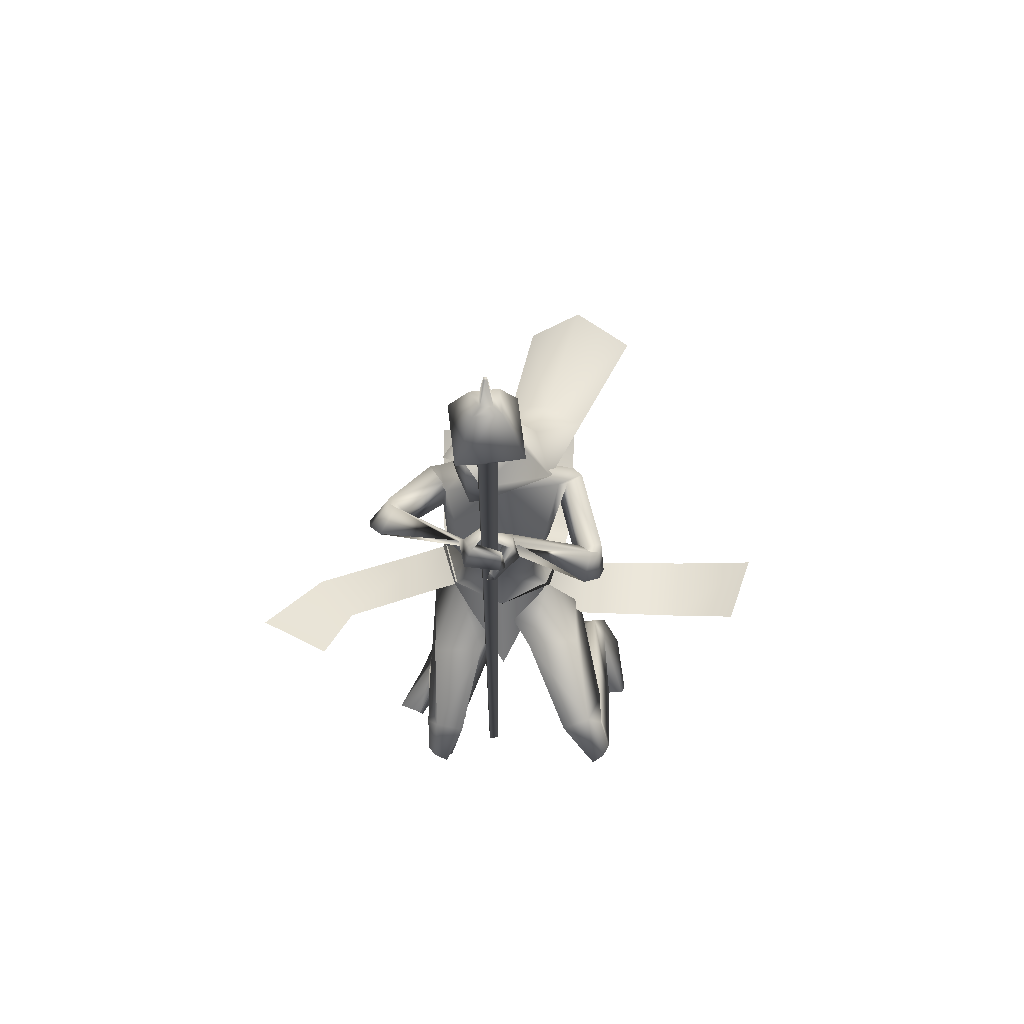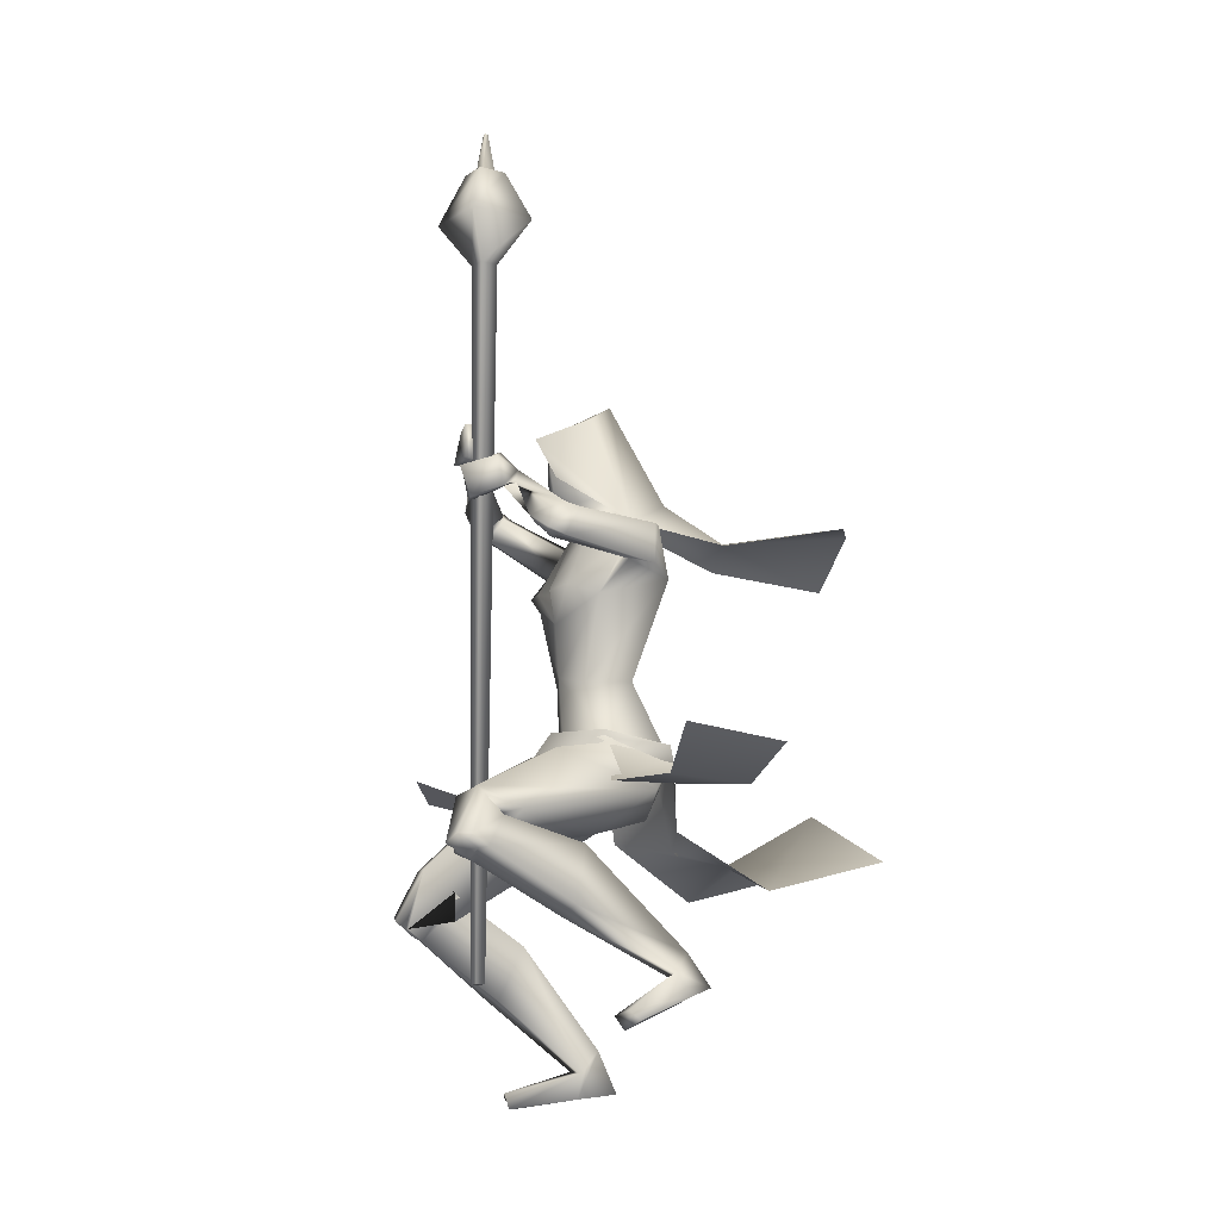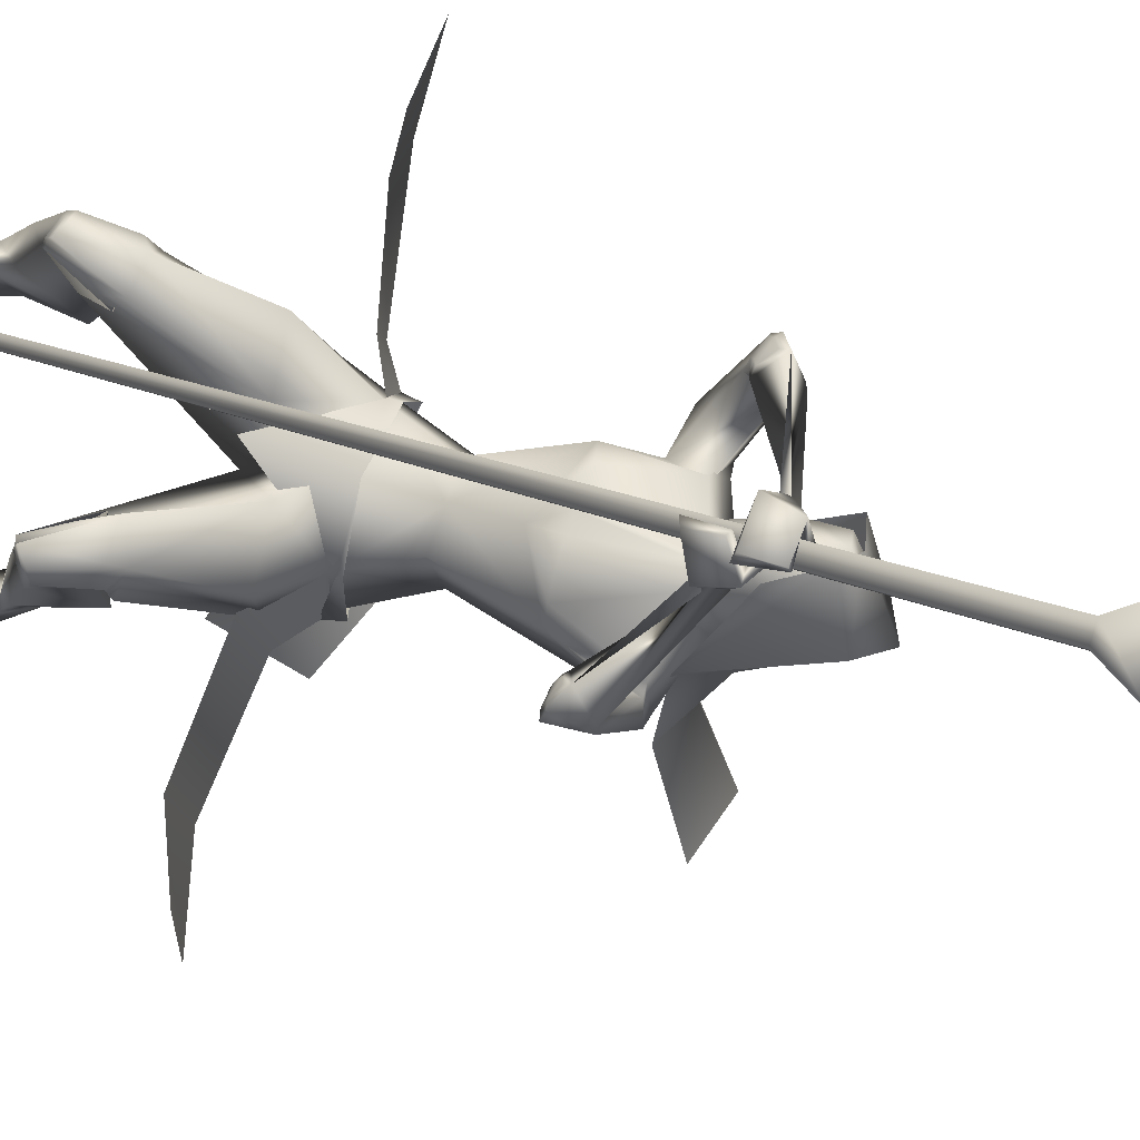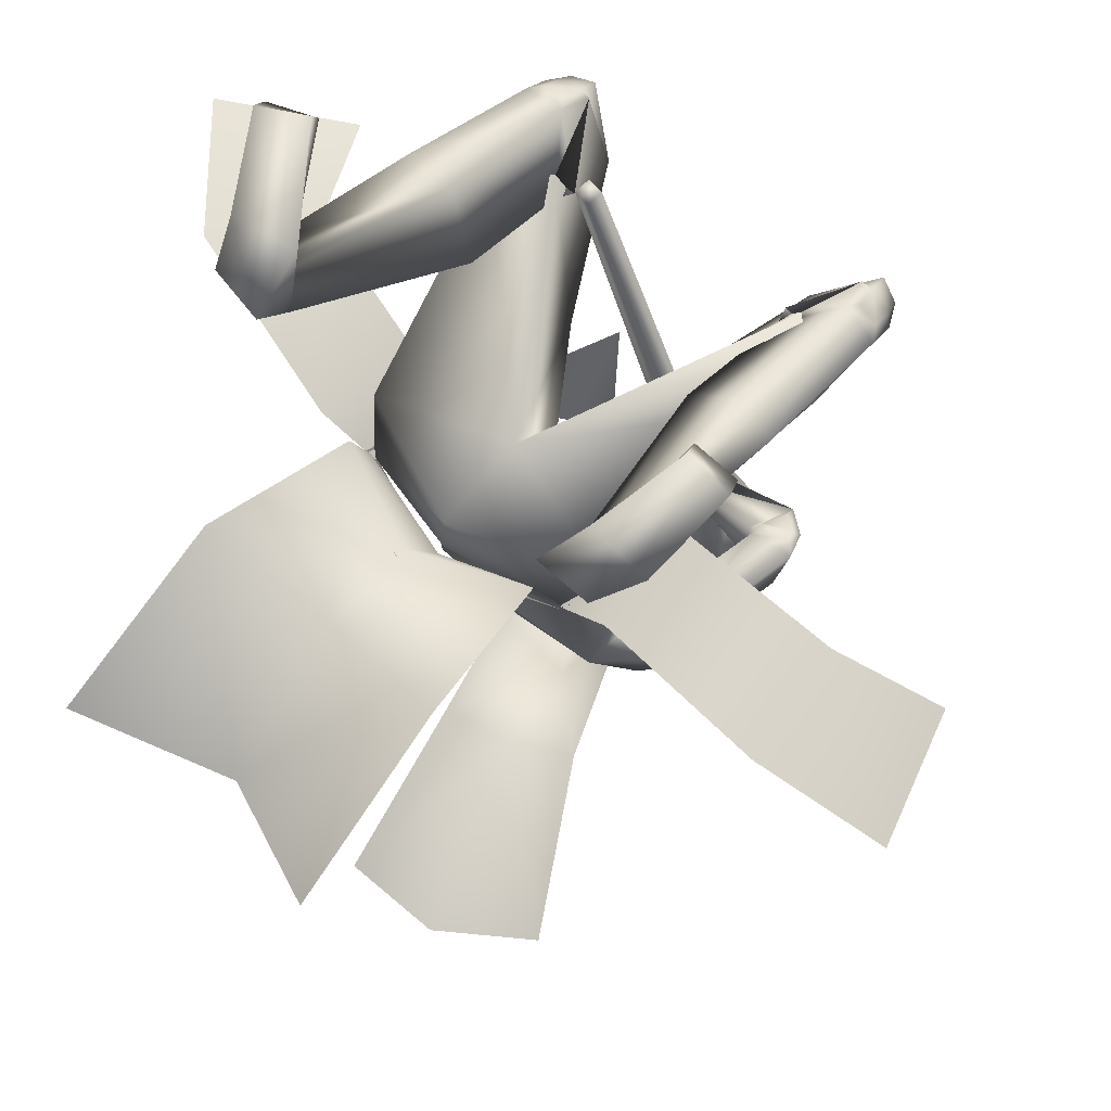
<metadata>
{"format":"obj","ext":"obj","renderer":"f3d","projection":"perspective","resolution":1024,"background":"white","views":[{"elev":60.8,"azim":41.5,"up":"+Y"},{"elev":-11.4,"azim":104.6,"up":"+Y"},{"elev":37.9,"azim":114.1,"up":"+Z"},{"elev":-13.1,"azim":7.6,"up":"+Z"}]}
</metadata>
<code>
o Cube_Cube.001
v 0.1168 -0.7689 0.2898
v 0.1304 -0.7688 0.2747
v 0.1454 -0.7689 0.2883
v 0.1319 -0.7689 0.3033
v 0.1046 0.6485 0.2927
v 0.1296 0.6485 0.2649
v 0.1574 0.6485 0.2899
v 0.1324 0.6484 0.3178
v 0.1362 0.7378 0.3886
v 0.2281 0.7379 0.2863
v 0.1258 0.7381 0.1944
v 0.0339 0.7379 0.2967
v 0.09007 0.8413 0.2938
v 0.1288 0.8414 0.2507
v 0.1719 0.8413 0.2895
v 0.1332 0.8412 0.3326
v 0.132 0.849 0.3103
v 0.1496 0.849 0.2907
v 0.13 0.8491 0.273
v 0.1124 0.849 0.2926
v 0.1261 0.9261 0.292
v 0.1307 0.9261 0.2869
v 0.1358 0.9261 0.2915
v 0.1312 0.9261 0.2966
v 0.09577 -0.3135 0.04725
v 0.04495 -0.3443 -0.06592
v 0.1813 -0.3992 0.01667
v 0.1029 -0.3993 -0.101
v 0.09245 -0.3056 0.04439
v 0.1075 -0.2904 0.05107
v 0.05355 -0.3578 -0.07366
v 0.05029 -0.3178 -0.06586
v -0.09769 -0.3697 -0.01442
v 0.123 -0.4159 0.2395
v -0.02192 0.1699 -0.03852
v 0.06165 0.1225 0.005946
v -0.09464 0.1319 0.03115
v -0.01909 0.379 0.07271
v 0.05136 0.3395 0.09054
v -0.08954 0.3395 0.09054
v -0.01909 0.3287 0.1995
v 0.038 0.309 0.2104
v -0.07618 0.309 0.2104
v 0.0461 0.2263 0.1651
v -0.08428 0.2263 0.1651
v -0.07848 0.09816 -0.1391
v 0.006485 0.07621 -0.1648
v -0.1543 0.05869 -0.1067
v -0.1821 0.1211 -0.3751
v -0.04258 0.1077 -0.392
v -0.2631 0.02866 -0.3054
v 0.03177 0.1439 0.0309
v -0.08913 0.1439 0.0749
v -0.0351 0.1432 0.03527
v 0.01858 0.1283 0.1022
v -0.03322 0.1283 0.121
v 0.08033 0.1044 -0.05191
v -0.154 0.1071 0.1449
v 0.08102 0.09968 0.000511
v -0.09956 0.09993 0.1846
v -0.0676 0.08548 0.02144
v -0.07272 -0.04686 0.01533
v 0.03434 0.008681 -0.0596
v -0.152 0.01235 0.09147
v 0.05217 -0.07258 0.1642
v 0.1065 -0.02497 0.06034
v -0.05733 -0.02725 0.2262
v 0.0462 -0.1786 0.1571
v 0.079 -0.1916 0.09638
v -0.01926 -0.1916 0.1788
v -0.04516 -0.2078 0.04819
v 0.03275 -0.1893 0.0142
v -0.09216 -0.1893 0.119
v 0.2568 0.1094 0.05776
v -0.1442 0.1896 0.3135
v 0.2329 0.1073 0.09309
v -0.09986 0.1829 0.3167
v 0.2842 0.05099 0.07841
v -0.1535 0.1527 0.3724
v 0.2346 0.05664 0.1104
v -0.0954 0.1407 0.3503
v 0.2584 0.1286 0.09722
v -0.1062 0.2179 0.3346
v 0.2248 0.1072 0.0904
v -0.09076 0.1857 0.3156
v 0.2852 0.09189 0.1484
v -0.0932 0.2002 0.3994
v 0.2312 0.06729 0.1215
v -0.07838 0.1553 0.3547
v 0.09785 -0.3145 0.04626
v -0.07197 -0.3148 0.1896
v -0.0851 -0.3811 0.00059
v 0.04586 -0.3506 -0.06497
v -0.1724 -0.3506 0.1182
v 0.1599 -0.3516 0.1865
v 0.06453 -0.3984 0.2566
v 0.01199 -0.4803 0.094
v 0.1036 -0.4092 -0.05183
v -0.161 -0.4244 0.1719
v -0.07411 -0.4477 0.01369
v 0.3763 -0.4247 0.2145
v 0.07103 -0.5482 0.4312
v 0.342 -0.4397 0.2664
v 0.1269 -0.5496 0.3999
v 0.34 -0.5466 0.215
v 0.0798 -0.6474 0.3519
v 0.3488 -0.4648 0.1349
v -0.003565 -0.5742 0.3816
v 0.4184 -0.5397 0.1788
v 0.05053 -0.6714 0.4448
v 0.3892 -0.5651 0.2149
v 0.09094 -0.6853 0.4134
v 0.3096 -0.4906 0.22
v 0.0754 -0.6069 0.339
v 0.3714 -0.479 0.1651
v 0.02108 -0.613 0.4022
v 0.1945 -0.7956 -0.1399
v -0.2065 -0.9818 0.2078
v 0.1381 -0.8148 -0.08453
v -0.1369 -0.9817 0.1675
v 0.07844 -0.7913 -0.1134
v -0.1797 -0.9722 0.1003
v 0.131 -0.7799 -0.1583
v -0.2237 -0.9711 0.1548
v 0.1417 -0.7616 -0.08345
v -0.1561 -0.9313 0.1641
v 0.1771 -0.7521 -0.103
v -0.1824 -0.9287 0.1955
v 0.1148 -0.7171 -0.07686
v -0.1629 -0.8881 0.1329
v 0.1301 -0.7147 -0.114
v -0.1988 -0.8954 0.1497
v 0.2905 -0.8229 -0.04398
v -0.1741 -0.9778 0.3296
v 0.2475 -0.832 -0.006196
v -0.1195 -0.9696 0.3118
v 0.2421 -0.8585 -0.02323
v -0.1209 -1 0.3032
v 0.284 -0.8411 -0.06449
v -0.1806 -1.002 0.317
v 0.1598 0.1689 0.3061
v 0.1792 0.2445 0.31
v 0.1718 0.2291 0.324
v 0.1815 0.3084 0.31
v 0.1452 0.1623 0.3143
v 0.1804 0.2377 0.2934
v 0.1603 0.2325 0.3249
v 0.1754 0.3099 0.2998
v 0.1326 0.2224 0.2176
v 0.08497 0.285 0.3211
v 0.1384 0.2017 0.2207
v 0.06911 0.2662 0.3217
v 0.1372 0.1913 0.2456
v 0.08505 0.2584 0.3247
v 0.123 0.2117 0.2283
v 0.08734 0.2739 0.3173
v 0.03938 -0.331 0.1489
v 0.2403 -0.3411 0.1041
v -0.02658 -0.4183 0.325
v 0.1656 0.2467 0.2515
v 0.1227 0.3077 0.3393
v 0.1677 0.1854 0.2344
v 0.1154 0.245 0.3544
v 0.1466 0.1799 0.2583
v 0.1264 0.238 0.3252
v 0.1419 0.243 0.2613
v 0.1193 0.3004 0.317
v 0.1094 0.2595 0.2767
v 0.1192 0.3058 0.2725
v 0.1135 0.262 0.2777
v 0.1221 0.3093 0.2744
v 0.1091 0.263 0.2588
v 0.1036 0.3118 0.2798
v 0.1133 0.2659 0.26
v 0.1067 0.3157 0.2815
v 0.2144 -0.5593 0.1216
v -0.005992 -0.6916 0.2407
v 0.2642 -0.5231 0.04371
v -0.08886 -0.6788 0.2938
v 0.311 -0.6369 0.04583
v -0.0577 -0.7913 0.3327
v 0.273 -0.6536 0.08938
v -0.01251 -0.7944 0.2931
v 0.1065 0.1056 -0.05119
v -0.1683 0.1057 0.1614
v 0.09571 0.1009 -0.01349
v -0.1194 0.09318 0.1579
v 0.0911 0.04194 0.004793
v -0.1051 0.04077 0.1888
v 0.1191 0.02445 -0.05241
v -0.1843 0.04736 0.2208
v 0.08883 -0.01085 0.1649
v 0.04654 -0.01085 0.2004
v 0.1273 -0.008898 0.1182
v -0.006171 -0.008898 0.2302
v 0.2699 0.117 0.08084
v -0.1293 0.2067 0.3334
v 0.2395 0.1089 0.1008
v -0.09445 0.1902 0.3262
v 0.2956 0.06512 0.1084
v -0.1328 0.1749 0.3918
v 0.2424 0.062 0.1215
v -0.08801 0.1519 0.3606
v 0.3185 -0.4803 0.2413
v 0.09375 -0.5923 0.3483
v 0.3985 -0.4426 0.1937
v 0.04074 -0.5726 0.4313
v 0.4353 -0.5179 0.2023
v 0.06853 -0.6455 0.4628
v 0.4081 -0.549 0.2472
v 0.1188 -0.6629 0.433
v 0.418 -0.5461 0.2379
v 0.1094 -0.6631 0.4431
v 0.4331 -0.5288 0.2129
v 0.08141 -0.6533 0.4597
v 0.4063 -0.5564 0.2178
v 0.0921 -0.6772 0.431
v 0.4218 -0.5422 0.1976
v 0.06953 -0.6694 0.4477
v 0.4311 -0.534 0.2554
v 0.1238 -0.6479 0.4568
v 0.4423 -0.5166 0.2308
v 0.09604 -0.6377 0.4695
v 0.2539 0.05894 0.1205
v -0.0968 0.1537 0.3701
v 0.2845 0.06077 0.1131
v -0.1225 0.167 0.388
v 0.2485 0.0648 0.1246
v -0.08844 0.1592 0.3687
v 0.2781 0.07738 0.1382
v -0.09751 0.1828 0.3929
v 0.2531 0.05212 0.1083
v -0.1079 0.1448 0.3644
v 0.2822 0.05233 0.09858
v -0.1348 0.1554 0.3803
v 0.001045 0.1283 0.1346
v 0.05273 -0.01562 0.1648
v -0.01909 0.2084 0.04331
v 0.01841 0.1934 0.05847
v -0.05659 0.1934 0.05847
v -0.01909 0.281 0.02229
v 0.03929 0.2502 0.1056
v -0.07747 0.2502 0.1056
v 0.03536 0.3373 0.09819
v -0.07354 0.3373 0.09819
v -0.01909 0.3518 0.09504
v 0.02505 0.1746 0.1305
v -0.06323 0.1746 0.1305
v -0.01909 0.1516 0.1369
v 0.02804 0.2969 0.187
v -0.06621 0.2969 0.187
v -0.01909 0.3111 0.1993
v 0.03451 0.2007 0.1732
v -0.07269 0.2007 0.1732
v -0.01909 0.1536 0.1907
v 0.4824 -0.3394 -0.1943
v 0.414 -0.3721 -0.3568
v -0.371 -0.366 0.5646
v -0.1967 -0.3386 0.5325
v -0.2277 -0.3931 0.1624
v -0.1264 -0.3541 0.2454
v -0.1732 -0.3443 0.1171
v -0.07072 -0.314 0.1888
v 0.05697 -0.2869 0.1699
v -0.1184 -0.5142 -0.03909
v -0.1741 -0.3178 0.1224
v -0.1823 -0.3578 0.1242
v -0.06883 -0.2904 0.199
v -0.07317 -0.3139 0.196
v -0.3141 -0.4217 -0.2731
v -0.2171 -0.5254 -0.4303
v -0.1097 -0.5064 -0.02945
v 0.03306 -0.4822 -0.07337
v -0.09136 -0.3842 -0.007643
v 0.05016 -0.3544 -0.06896
v -0.1763 -0.3544 0.1211
v -0.1777 -0.4822 0.1035
v -0.4857 -0.5254 -0.2048
v -0.1857 -0.5306 -0.1201
v -0.06088 -0.5901 -0.2316
v -0.3173 -0.5901 -0.01652
v 0.04301 0.2938 0.1019
v -0.08119 0.2938 0.1019
v -0.01909 0.3164 0.05866
v 0.03607 0.2488 0.1801
v -0.07425 0.2488 0.1801
v -0.01909 0.2432 0.2017
v 0.038 0.309 0.2104
v 0.359 -0.4123 -0.137
v 0.2708 -0.4264 -0.2639
v -0.3668 -0.417 0.3755
v -0.2322 -0.3842 0.4036
f 1 2 3
f 1 3 4
f 1 5 6
f 1 6 2
f 2 6 7
f 2 7 3
f 3 7 8
f 3 8 4
f 5 1 4
f 5 4 8
f 5 8 9
f 5 9 12
f 8 7 10
f 8 10 9
f 7 6 11
f 7 11 10
f 6 5 12
f 6 12 11
f 11 12 13
f 11 13 14
f 10 11 14
f 10 14 15
f 9 10 15
f 9 15 16
f 12 9 16
f 12 16 13
f 13 16 17
f 13 17 20
f 16 15 18
f 16 18 17
f 15 14 19
f 15 19 18
f 14 13 20
f 14 20 19
f 19 20 21
f 19 21 22
f 18 19 22
f 18 22 23
f 17 18 23
f 17 23 24
f 20 17 24
f 20 24 21
f 21 24 23
f 21 23 22
f 26 25 27
f 26 27 28
f 29 31 32
f 29 32 30
f 31 265 33
f 31 33 32
f 29 30 264
f 29 264 34
f 36 35 38
f 36 38 39
f 38 35 37
f 38 37 40
f 39 38 41
f 39 41 42
f 41 38 40
f 41 40 43
f 36 39 42
f 36 42 44
f 43 40 37
f 43 37 45
f 35 36 47
f 35 47 46
f 48 37 35
f 48 35 46
f 46 47 50
f 46 50 49
f 51 48 46
f 51 46 49
f 52 55 59
f 52 59 57
f 60 56 53
f 60 53 58
f 52 57 61
f 52 61 54
f 61 58 53
f 61 53 54
f 61 57 63
f 61 63 62
f 64 58 61
f 64 61 62
f 66 65 68
f 66 68 69
f 68 65 67
f 68 67 70
f 62 63 72
f 62 72 71
f 73 64 62
f 73 62 71
f 63 66 69
f 63 69 72
f 70 67 64
f 70 64 73
f 71 72 93
f 71 93 92
f 94 73 71
f 94 71 92
f 72 69 90
f 72 90 93
f 91 70 73
f 91 73 94
f 93 98 100
f 93 100 92
f 100 99 94
f 100 94 92
f 117 119 121
f 117 121 123
f 122 120 118
f 122 118 124
f 129 121 119
f 129 119 125
f 120 122 130
f 120 130 126
f 131 123 121
f 131 121 129
f 122 124 132
f 122 132 130
f 127 117 123
f 127 123 131
f 124 118 128
f 124 128 132
f 127 125 135
f 127 135 133
f 136 126 128
f 136 128 134
f 117 127 133
f 117 133 139
f 134 128 118
f 134 118 140
f 125 119 137
f 125 137 135
f 138 120 126
f 138 126 136
f 119 117 139
f 119 139 137
f 140 118 120
f 140 120 138
f 135 137 139
f 135 139 133
f 140 138 136
f 140 136 134
f 141 143 147
f 141 147 145
f 148 144 142
f 148 142 146
f 68 157 90
f 68 90 69
f 91 157 68
f 91 68 70
f 90 157 95
f 90 95 158
f 96 157 91
f 96 91 159
f 90 158 98
f 90 98 93
f 99 159 91
f 99 91 94
f 149 160 162
f 149 162 151
f 163 161 150
f 163 150 152
f 160 143 141
f 160 141 162
f 142 144 161
f 142 161 163
f 151 162 164
f 151 164 153
f 165 163 152
f 165 152 154
f 162 141 145
f 162 145 164
f 146 142 163
f 146 163 165
f 166 147 143
f 166 143 160
f 144 148 167
f 144 167 161
f 153 164 166
f 153 166 155
f 167 165 154
f 167 154 156
f 164 145 147
f 164 147 166
f 148 146 165
f 148 165 167
f 166 160 170
f 166 170 168
f 171 161 167
f 171 167 169
f 155 166 168
f 155 168 172
f 169 167 156
f 169 156 173
f 160 149 174
f 160 174 170
f 175 150 161
f 175 161 171
f 149 155 172
f 149 172 174
f 173 156 150
f 173 150 175
f 172 168 170
f 172 170 174
f 171 169 173
f 171 173 175
f 115 178 176
f 115 176 113
f 177 179 116
f 177 116 114
f 178 131 129
f 178 129 176
f 130 132 179
f 130 179 177
f 109 180 178
f 109 178 115
f 179 181 110
f 179 110 116
f 180 127 131
f 180 131 178
f 132 128 181
f 132 181 179
f 111 182 180
f 111 180 109
f 181 183 112
f 181 112 110
f 182 125 127
f 182 127 180
f 128 126 183
f 128 183 181
f 113 176 182
f 113 182 111
f 183 177 114
f 183 114 112
f 176 129 125
f 176 125 182
f 126 130 177
f 126 177 183
f 95 97 105
f 95 105 103
f 106 97 96
f 106 96 104
f 98 158 101
f 98 101 107
f 102 159 99
f 102 99 108
f 97 98 107
f 97 107 105
f 108 99 97
f 108 97 106
f 101 158 95
f 101 95 103
f 96 159 102
f 96 102 104
f 82 84 149
f 82 149 151
f 150 85 83
f 150 83 152
f 82 151 153
f 82 153 86
f 154 152 83
f 154 83 87
f 84 88 155
f 84 155 149
f 156 89 85
f 156 85 150
f 86 153 155
f 86 155 88
f 156 154 87
f 156 87 89
f 59 186 184
f 59 184 57
f 185 187 60
f 185 60 58
f 186 76 74
f 186 74 184
f 75 77 187
f 75 187 185
f 66 188 186
f 66 186 59
f 187 189 67
f 187 67 60
f 188 80 76
f 188 76 186
f 77 81 189
f 77 189 187
f 63 190 188
f 63 188 66
f 189 191 64
f 189 64 67
f 190 78 80
f 190 80 188
f 81 79 191
f 81 191 189
f 57 184 190
f 57 190 63
f 191 185 58
f 191 58 64
f 184 74 78
f 184 78 190
f 79 75 185
f 79 185 191
f 97 100 98
f 99 100 97
f 95 157 97
f 97 157 96
f 59 194 66
f 67 195 60
f 55 192 194
f 55 194 59
f 195 193 56
f 195 56 60
f 65 66 194
f 65 194 192
f 195 67 65
f 195 65 193
f 76 198 196
f 76 196 74
f 197 199 77
f 197 77 75
f 198 84 82
f 198 82 196
f 83 85 199
f 83 199 197
f 74 196 200
f 74 200 78
f 201 197 75
f 201 75 79
f 196 82 86
f 196 86 200
f 87 83 197
f 87 197 201
f 80 202 198
f 80 198 76
f 199 203 81
f 199 81 77
f 202 88 84
f 202 84 198
f 85 89 203
f 85 203 199
f 107 206 204
f 107 204 105
f 205 207 108
f 205 108 106
f 206 115 113
f 206 113 204
f 114 116 207
f 114 207 205
f 101 208 206
f 101 206 107
f 207 209 102
f 207 102 108
f 208 109 115
f 208 115 206
f 116 110 209
f 116 209 207
f 105 204 210
f 105 210 103
f 211 205 106
f 211 106 104
f 204 113 111
f 204 111 210
f 112 114 205
f 112 205 211
f 210 111 216
f 210 216 212
f 217 112 211
f 217 211 213
f 103 210 212
f 103 212 220
f 213 211 104
f 213 104 221
f 109 208 214
f 109 214 218
f 215 209 110
f 215 110 219
f 208 101 222
f 208 222 214
f 223 102 209
f 223 209 215
f 111 109 218
f 111 218 216
f 219 110 112
f 219 112 217
f 101 103 220
f 101 220 222
f 221 104 102
f 221 102 223
f 220 212 214
f 220 214 222
f 215 213 221
f 215 221 223
f 212 216 218
f 212 218 214
f 219 217 213
f 219 213 215
f 88 202 224
f 88 224 228
f 225 203 89
f 225 89 229
f 202 80 232
f 202 232 224
f 233 81 203
f 233 203 225
f 200 86 230
f 200 230 226
f 231 87 201
f 231 201 227
f 78 200 226
f 78 226 234
f 227 201 79
f 227 79 235
f 86 88 228
f 86 228 230
f 229 89 87
f 229 87 231
f 80 78 234
f 80 234 232
f 235 79 81
f 235 81 233
f 234 226 224
f 234 224 232
f 225 227 235
f 225 235 233
f 226 230 228
f 226 228 224
f 229 231 227
f 229 227 225
f 192 55 236
f 192 236 237
f 236 56 193
f 236 193 237
f 65 192 237
f 237 193 65
f 253 247 239
f 253 239 242
f 240 248 254
f 240 254 243
f 238 241 242
f 238 242 239
f 243 241 238
f 243 238 240
f 250 244 246
f 250 246 252
f 246 245 251
f 246 251 252
f 255 249 247
f 255 247 253
f 248 249 255
f 248 255 254
f 52 239 247
f 52 247 55
f 248 240 53
f 248 53 56
f 52 54 238
f 52 238 239
f 238 54 53
f 238 53 240
f 55 247 249
f 55 249 236
f 249 248 56
f 249 56 236
f 262 260 261
f 262 261 263
f 269 34 264
f 269 264 268
f 267 266 33
f 267 33 265
f 269 268 266
f 269 266 267
f 274 275 273
f 274 273 272
f 274 272 277
f 274 277 276
f 273 280 279
f 273 279 272
f 280 271 270
f 280 270 279
f 277 272 279
f 277 279 281
f 281 279 270
f 281 270 278
f 242 282 285
f 242 285 253
f 282 244 250
f 282 250 285
f 245 283 286
f 245 286 251
f 283 243 254
f 283 254 286
f 244 282 284
f 244 284 246
f 282 242 241
f 282 241 284
f 243 283 284
f 243 284 241
f 283 245 246
f 283 246 284
f 286 287 252
f 286 252 251
f 285 250 252
f 285 252 287
f 286 254 255
f 286 255 287
f 285 287 255
f 285 255 253
f 27 289 290
f 27 290 28
f 289 256 257
f 289 257 290
f 260 291 292
f 260 292 261
f 291 258 259
f 291 259 292

</code>
